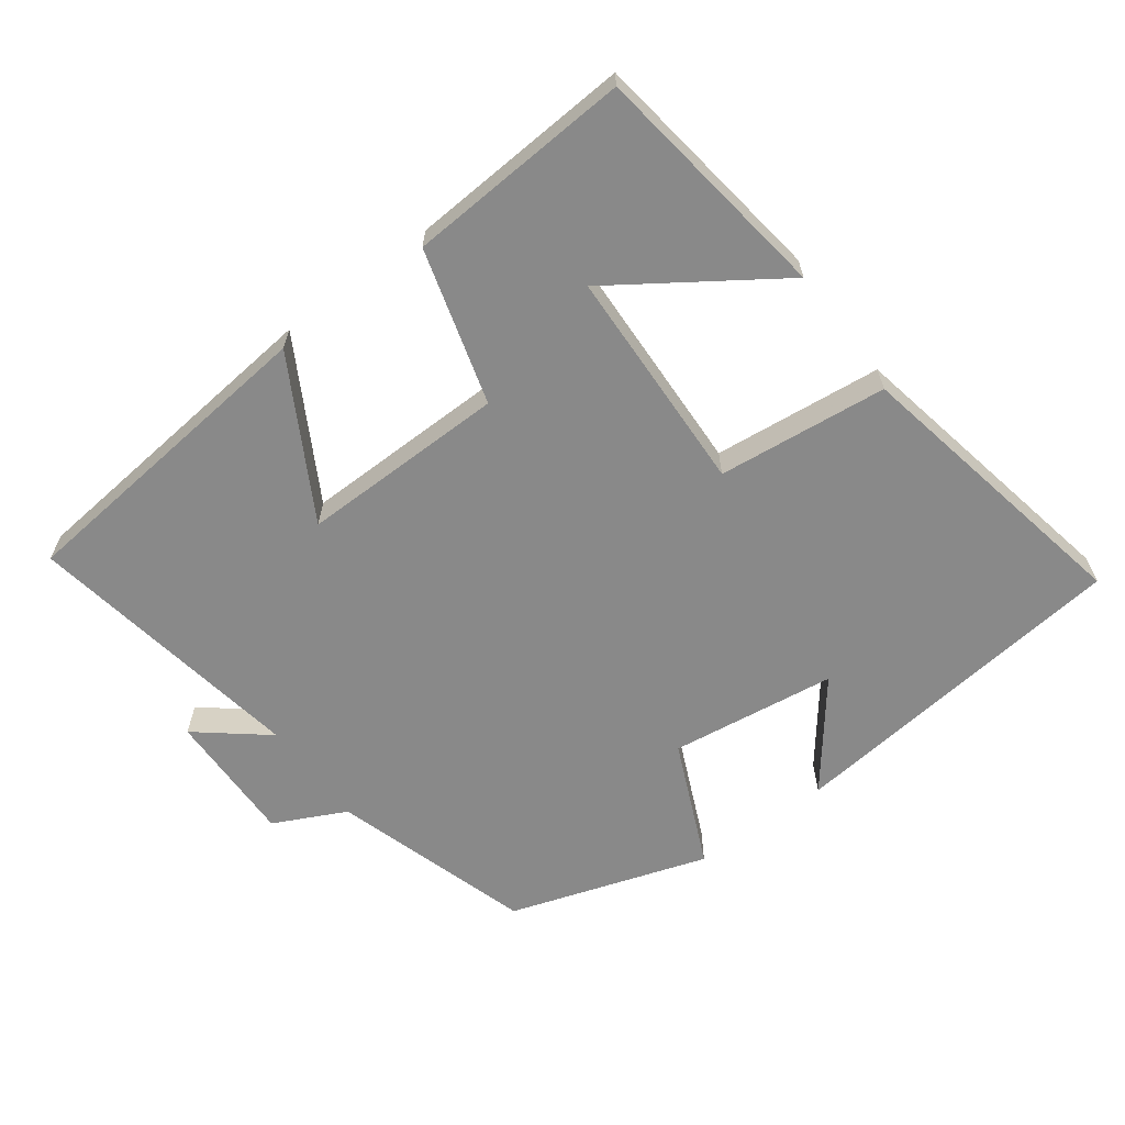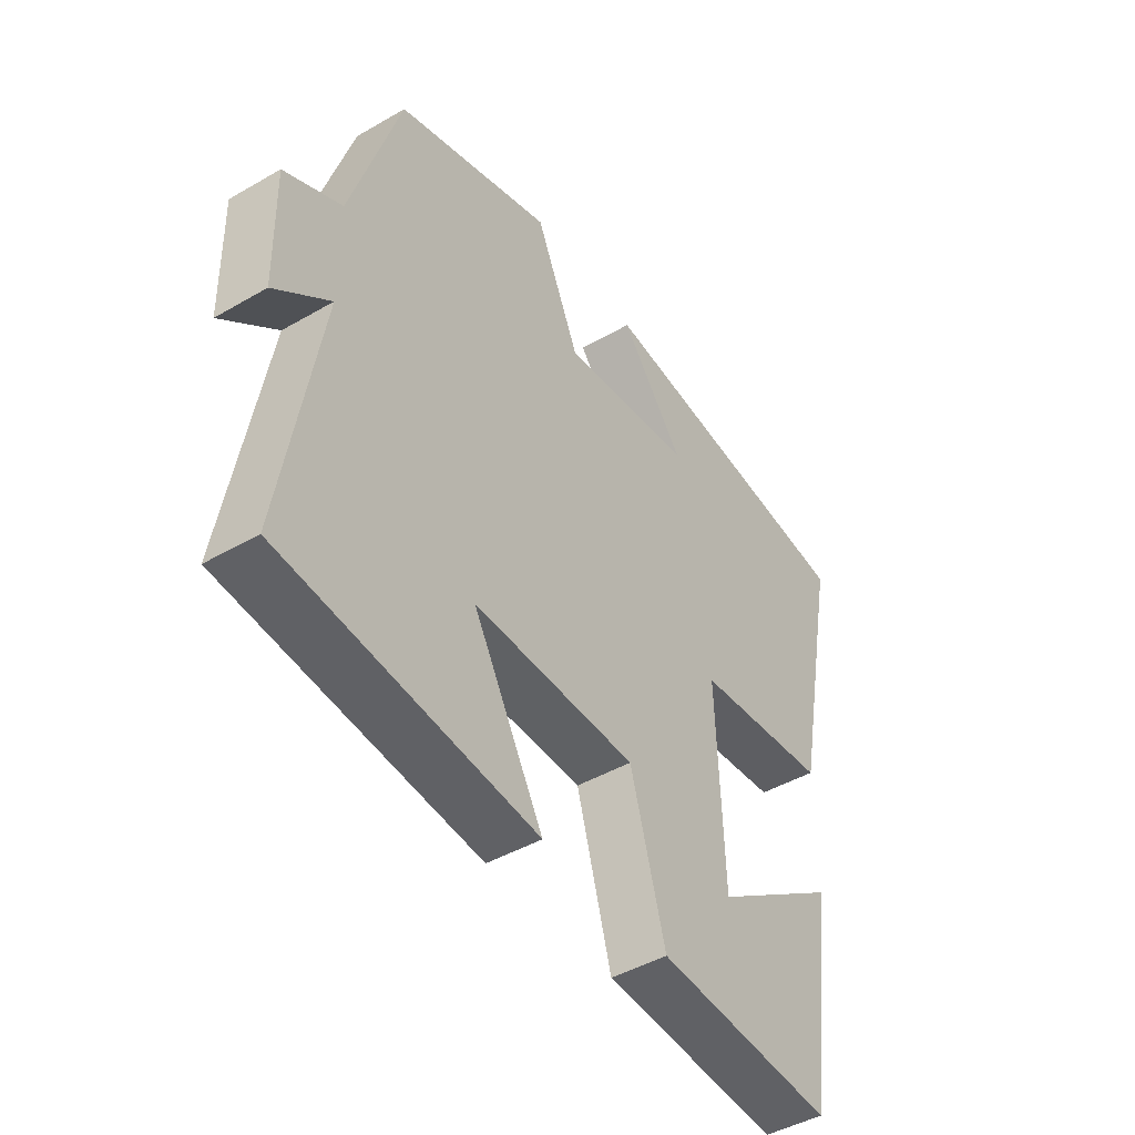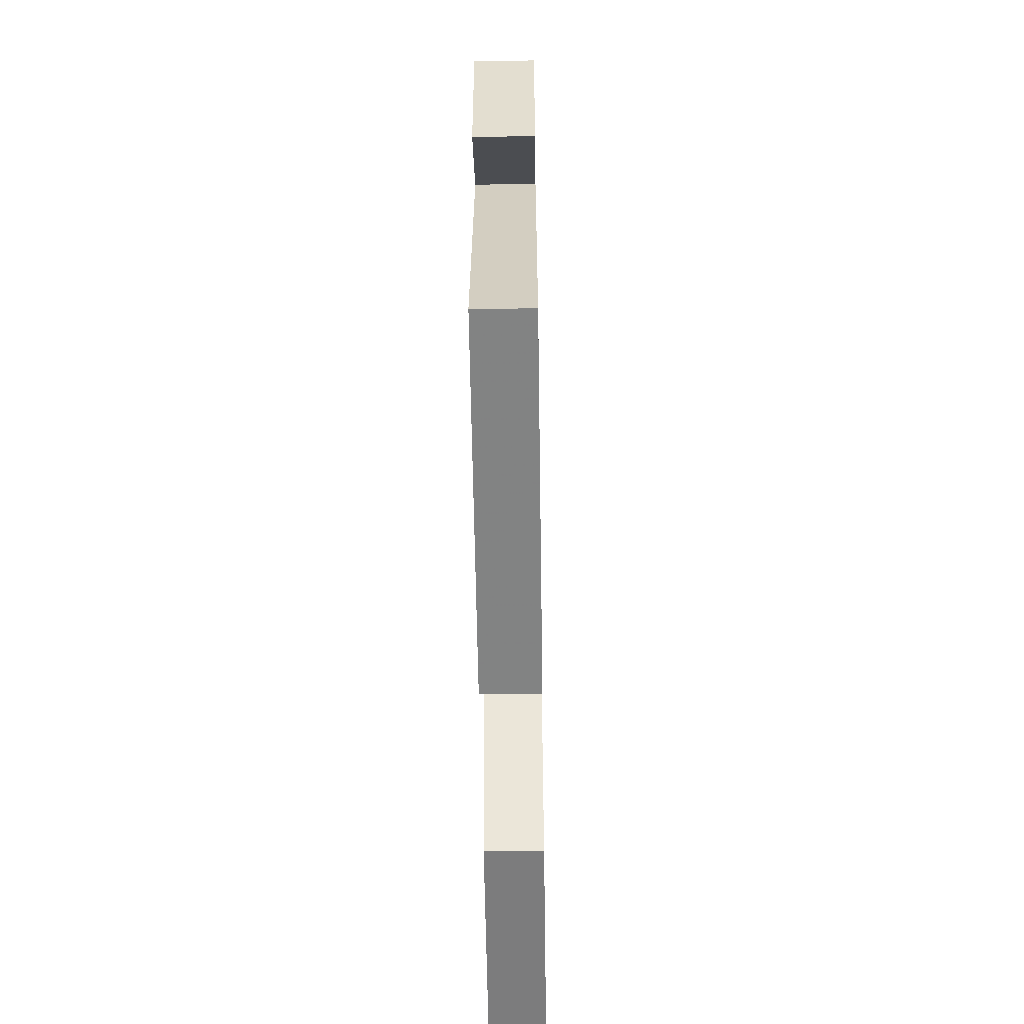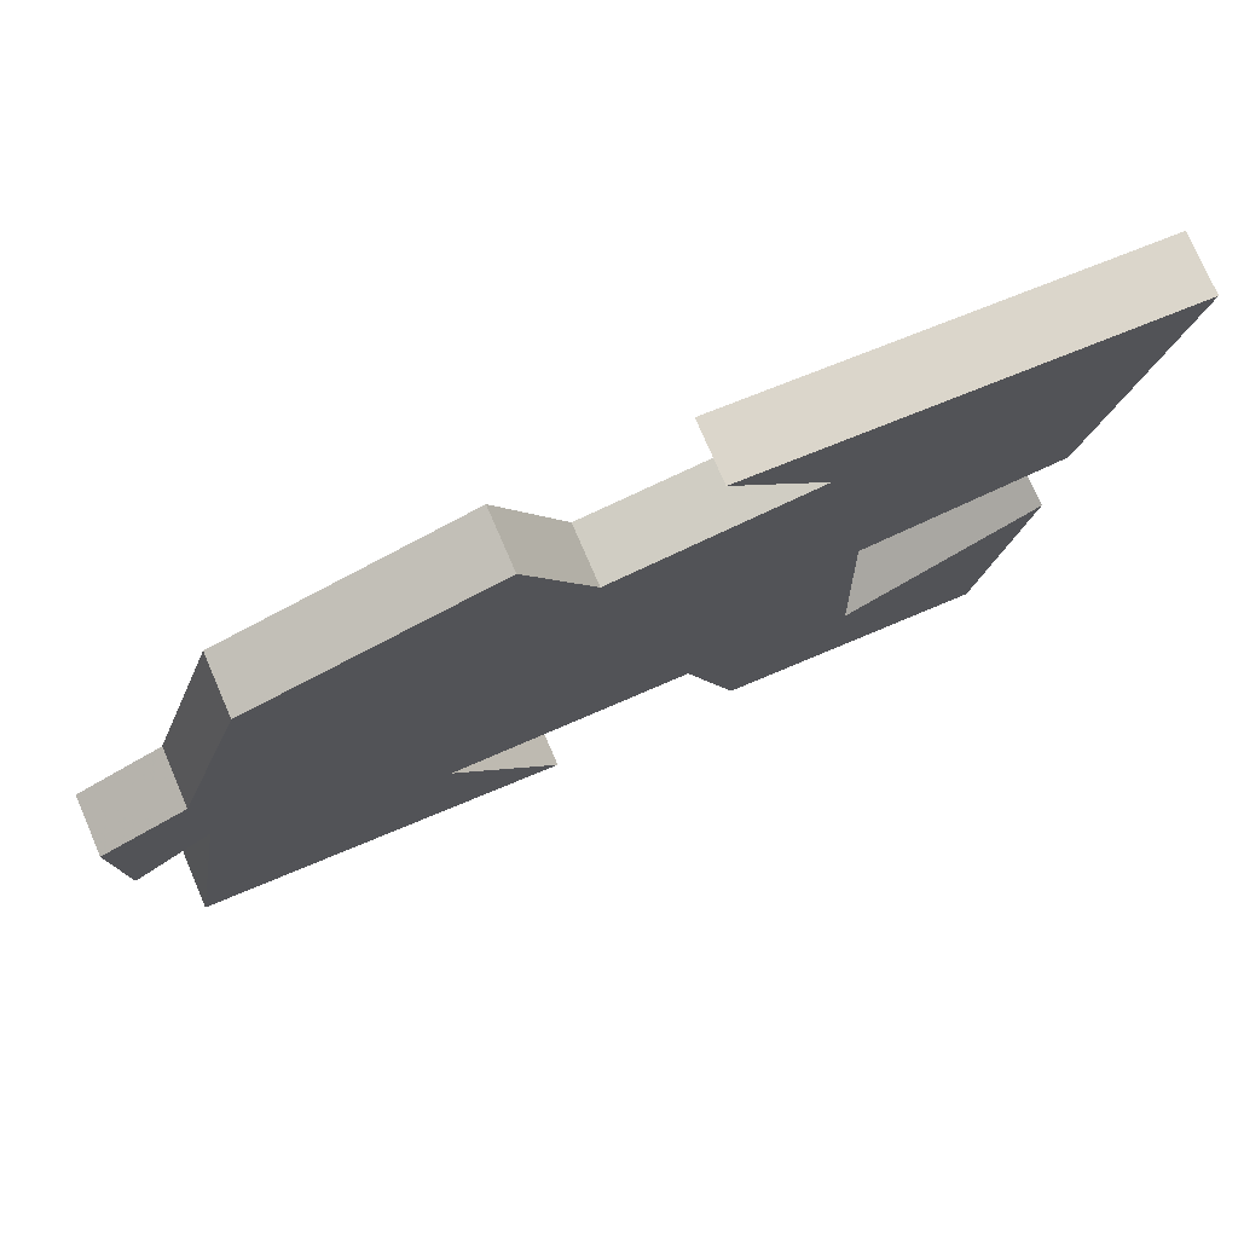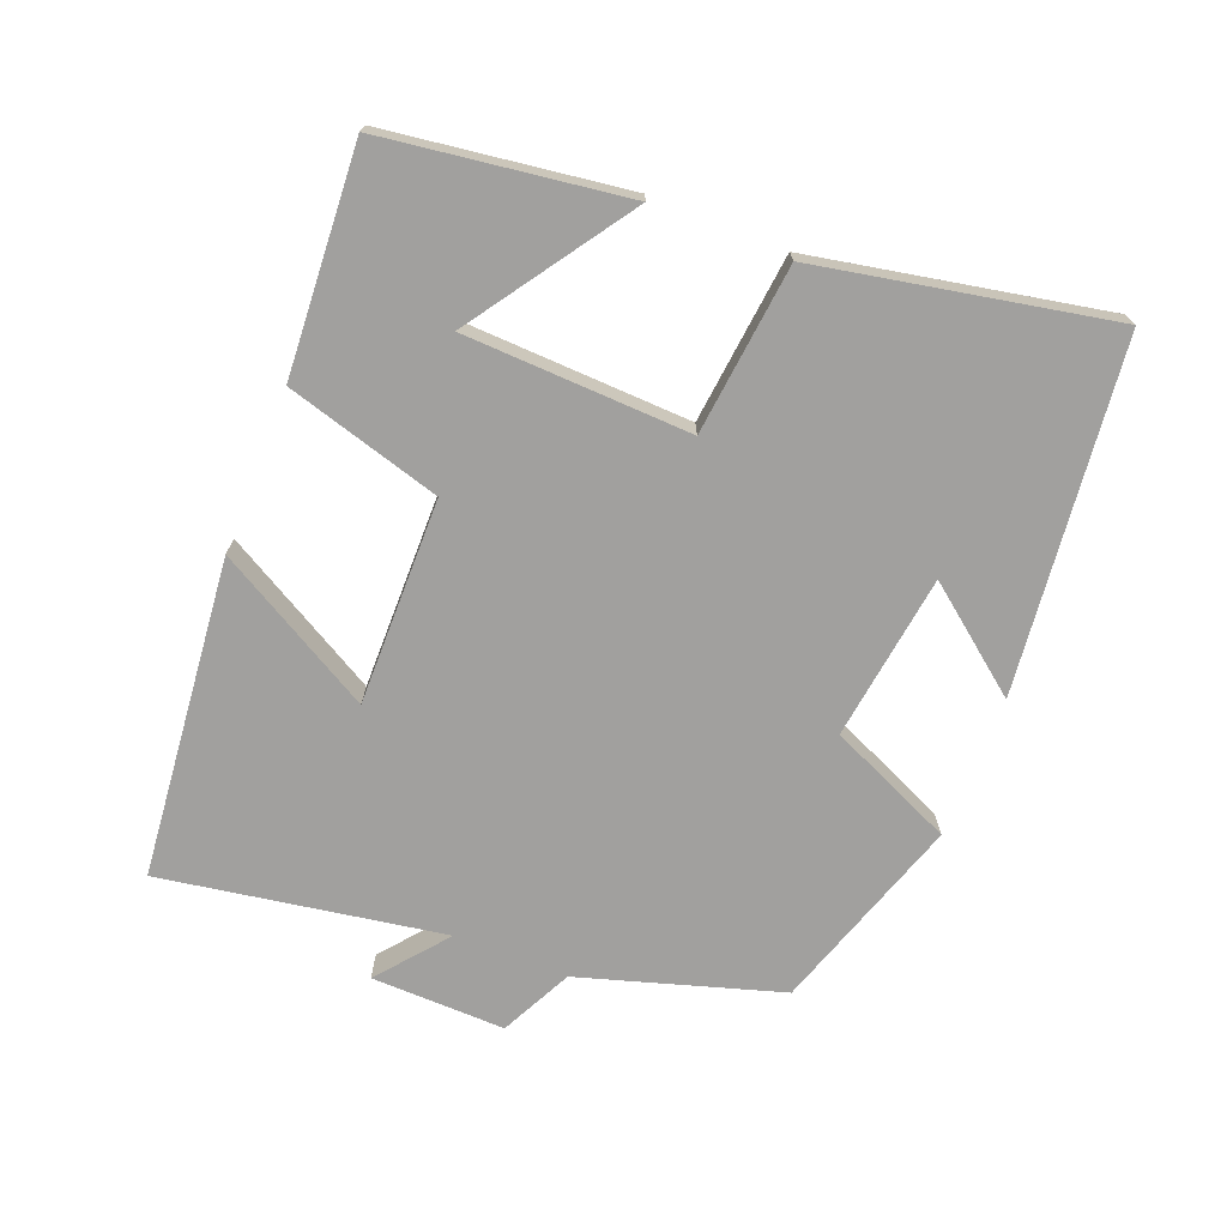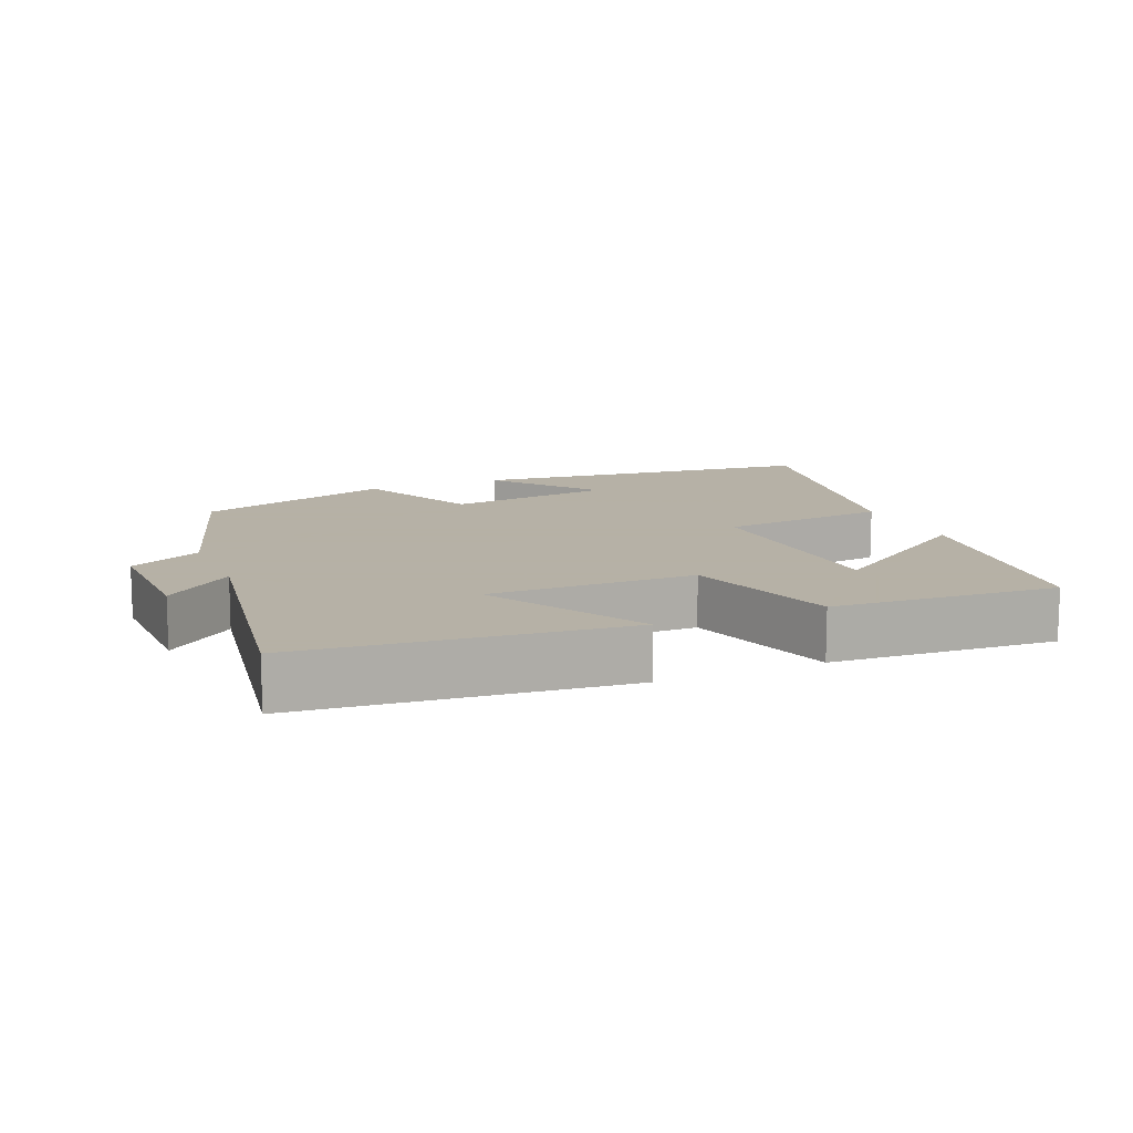
<metadata>
{"format":"obj","ext":"obj","renderer":"f3d","projection":"perspective","resolution":1024,"background":"white","views":[{"elev":-63.2,"azim":-143.5,"up":"+Y"},{"elev":-45.2,"azim":123.8,"up":"+Z"},{"elev":-55.1,"azim":90.9,"up":"+Z"},{"elev":76.9,"azim":156.6,"up":"+Z"},{"elev":-71.8,"azim":-111.7,"up":"+Y"},{"elev":12.1,"azim":157.0,"up":"+Y"}]}
</metadata>
<code>
v 0.411 0.07 0.407
v 0.5 0.07 0.118
v 0.604 0.07 0.067
v 0.6 0.07 -0.127
v 0.5 0.07 -0.046
v 0.568 0.07 -0.453
v 0.108 0.07 -0.5
v 0.236 0.07 -0.272
v -0.062 0.07 -0.276
v -0.126 0.07 -0.5
v -0.451 0.07 -0.521
v -0.5 0.07 -0.172
v -0.267 0.07 -0.33
v -0.255 0.07 -0.004
v -0.5 0.07 0.022
v -0.583 0.07 0.443
v -0.079 0.07 0.5
v -0.195 0.07 0.351
v 0.045 0.07 0.319
v 0.125 0.07 0.5
v 0.411 0 0.407
v 0.5 0 0.118
v 0.604 0 0.067
v 0.6 0 -0.127
v 0.5 0 -0.046
v 0.568 0 -0.453
v 0.108 0 -0.5
v 0.236 0 -0.272
v -0.062 0 -0.276
v -0.126 0 -0.5
v -0.451 0 -0.521
v -0.5 0 -0.172
v -0.267 0 -0.33
v -0.255 0 -0.004
v -0.5 0 0.022
v -0.583 0 0.443
v -0.079 0 0.5
v -0.195 0 0.351
v 0.045 0 0.319
v 0.125 0 0.5
f 19 20 1 2
f 18 19 2 3
f 15 16 17 18
f 14 15 18 3
f 13 14 3
f 10 11 12 13
f 9 10 13
f 9 13 3
f 8 9 3
f 5 6 7 8
f 5 8 3
f 3 4 5
f 22 21 40 39
f 23 22 39 38
f 38 37 36 35
f 23 38 35 34
f 23 34 33
f 33 32 31 30
f 33 30 29
f 23 33 29
f 23 29 28
f 28 27 26 25
f 23 28 25
f 25 24 23
f 1 21 22 2
f 2 22 23 3
f 3 23 24 4
f 4 24 25 5
f 5 25 26 6
f 6 26 27 7
f 7 27 28 8
f 8 28 29 9
f 9 29 30 10
f 10 30 31 11
f 11 31 32 12
f 12 32 33 13
f 13 33 34 14
f 14 34 35 15
f 15 35 36 16
f 16 36 37 17
f 17 37 38 18
f 18 38 39 19
f 19 39 40 20
f 20 40 21 1

</code>
